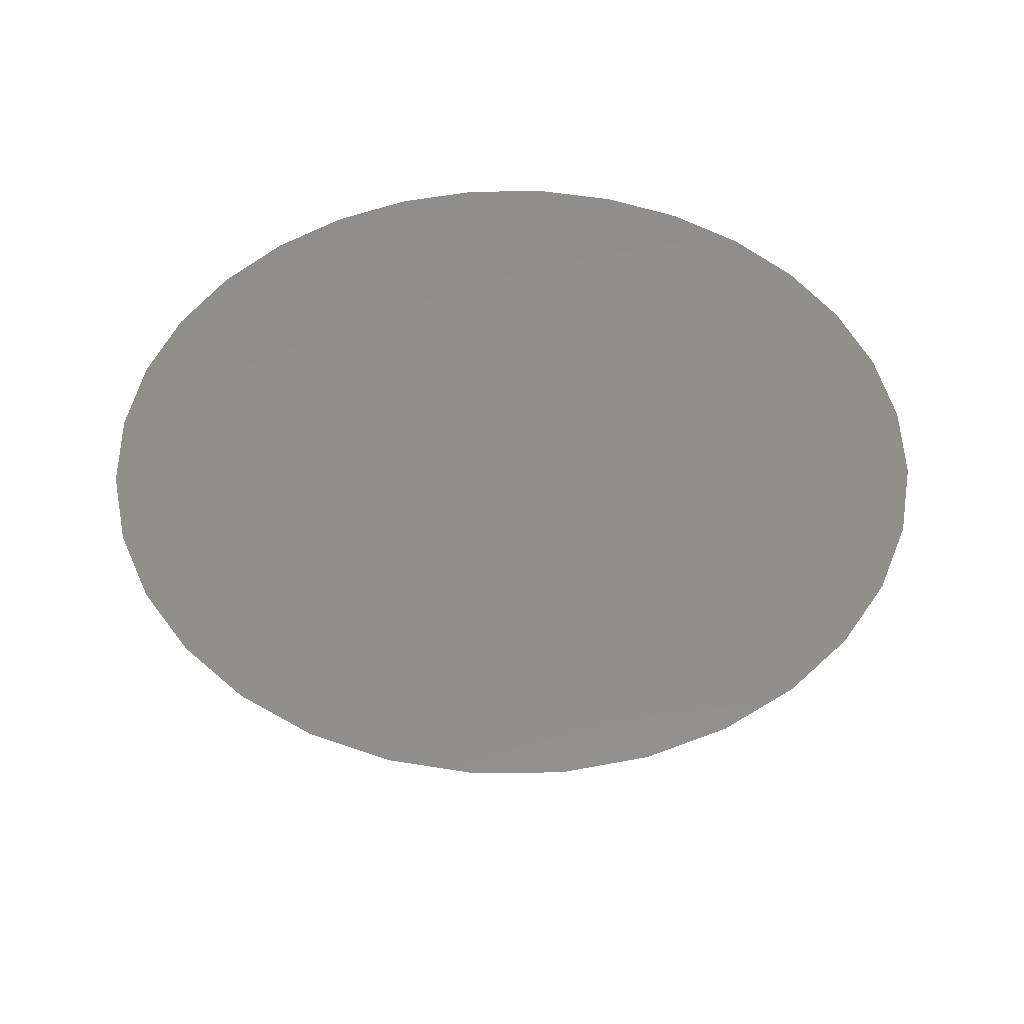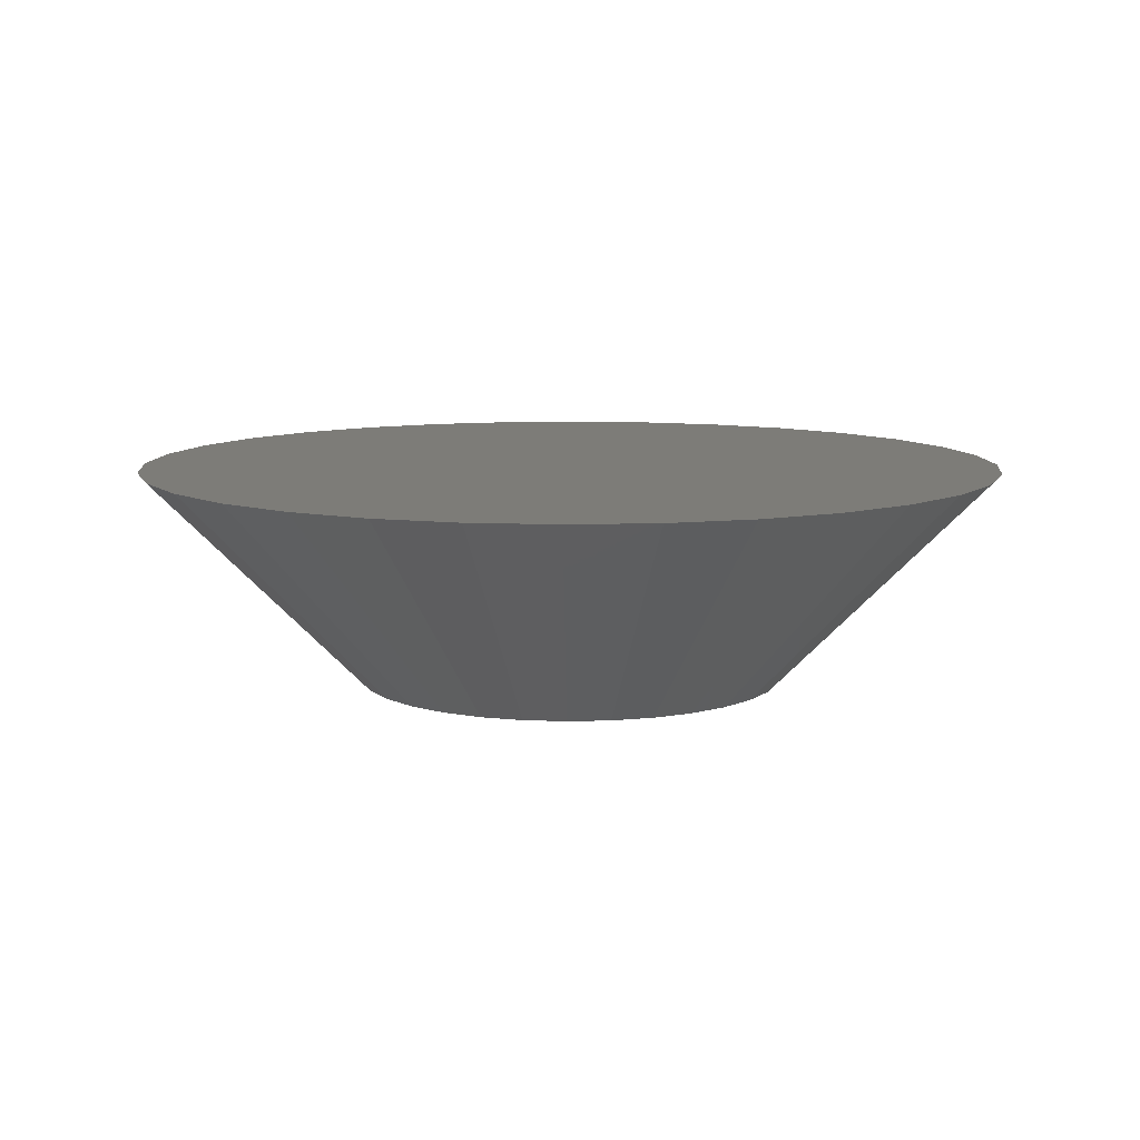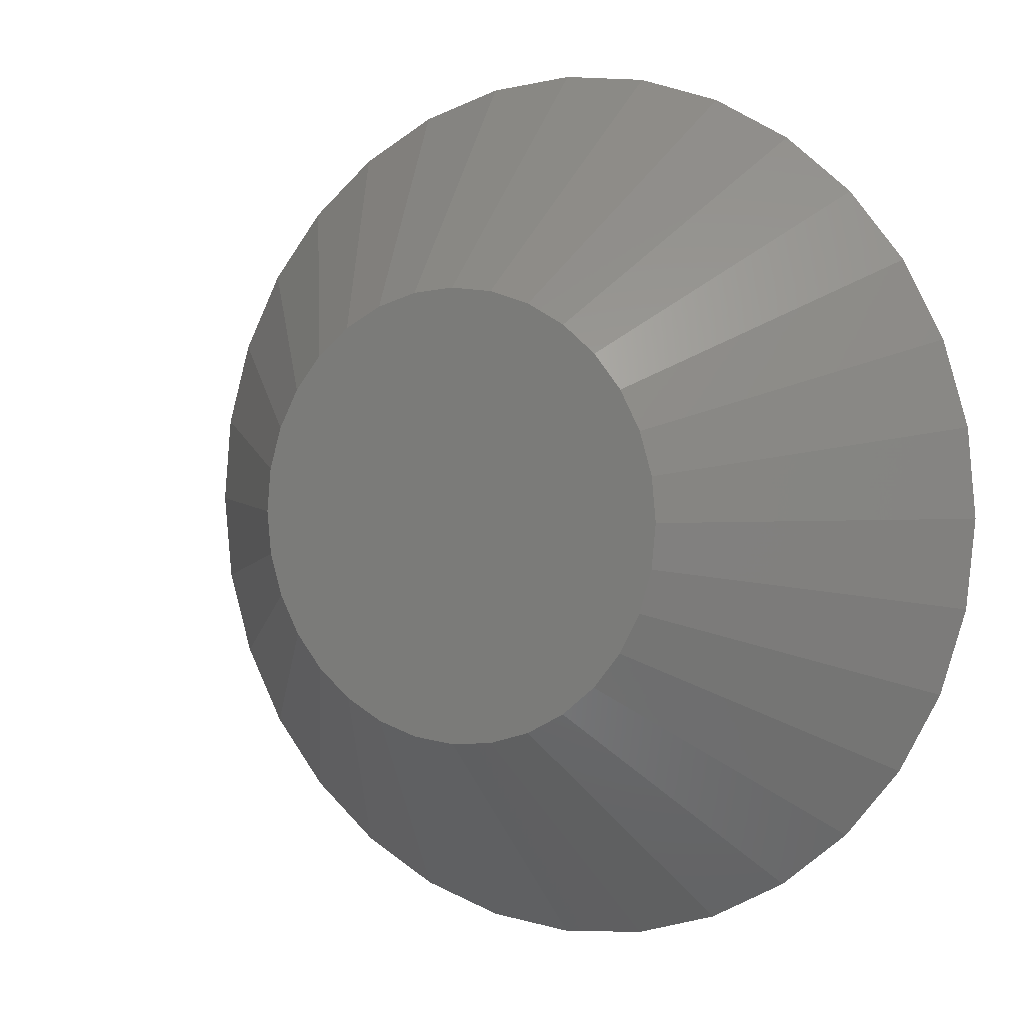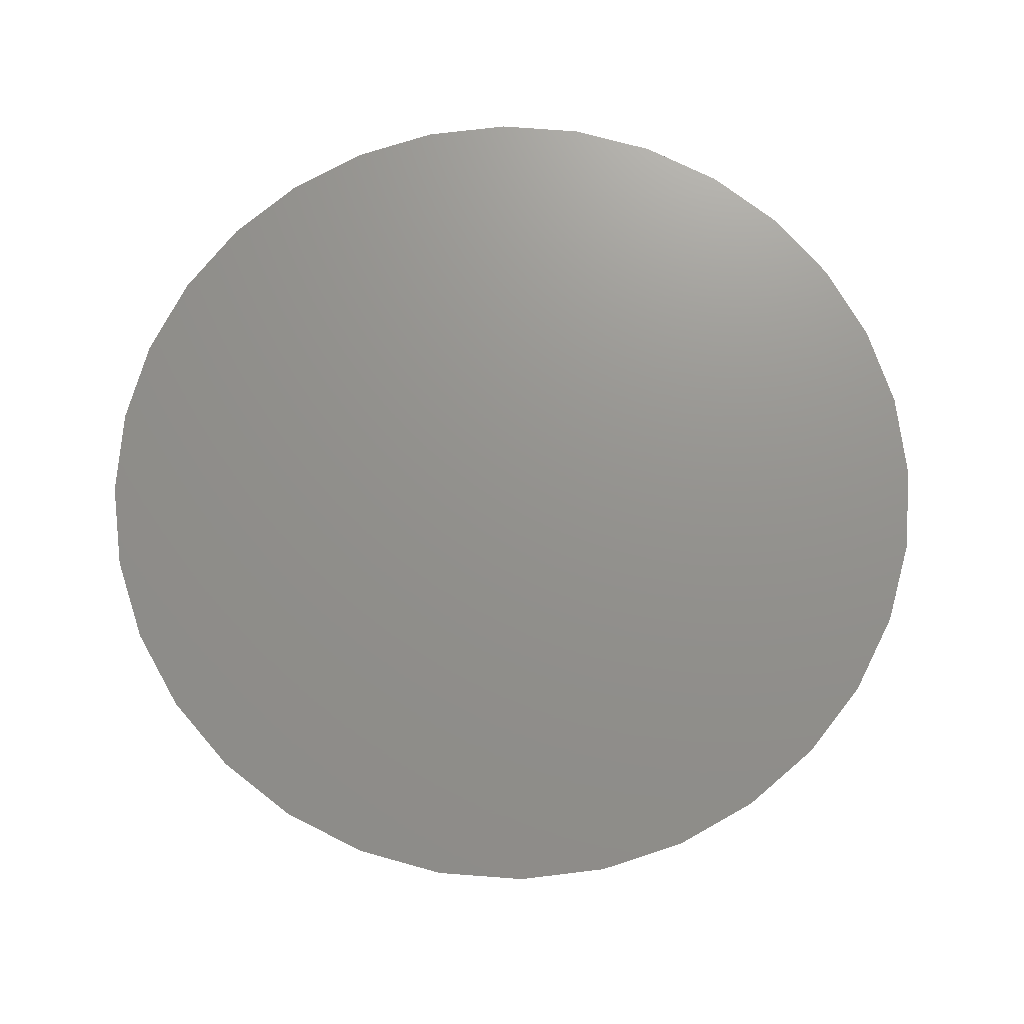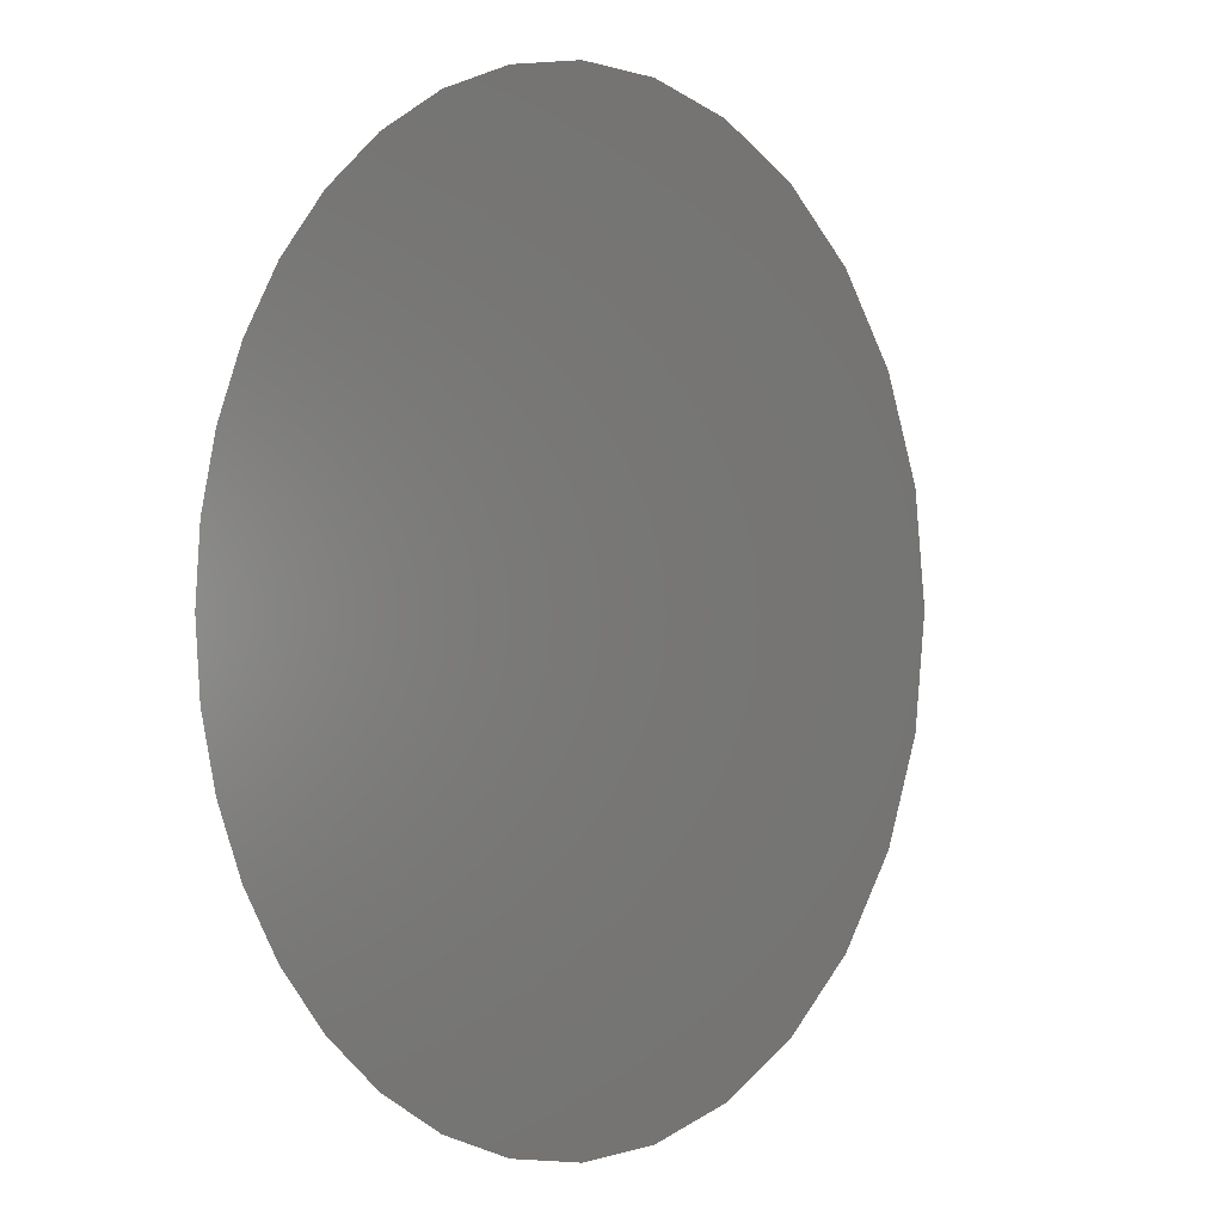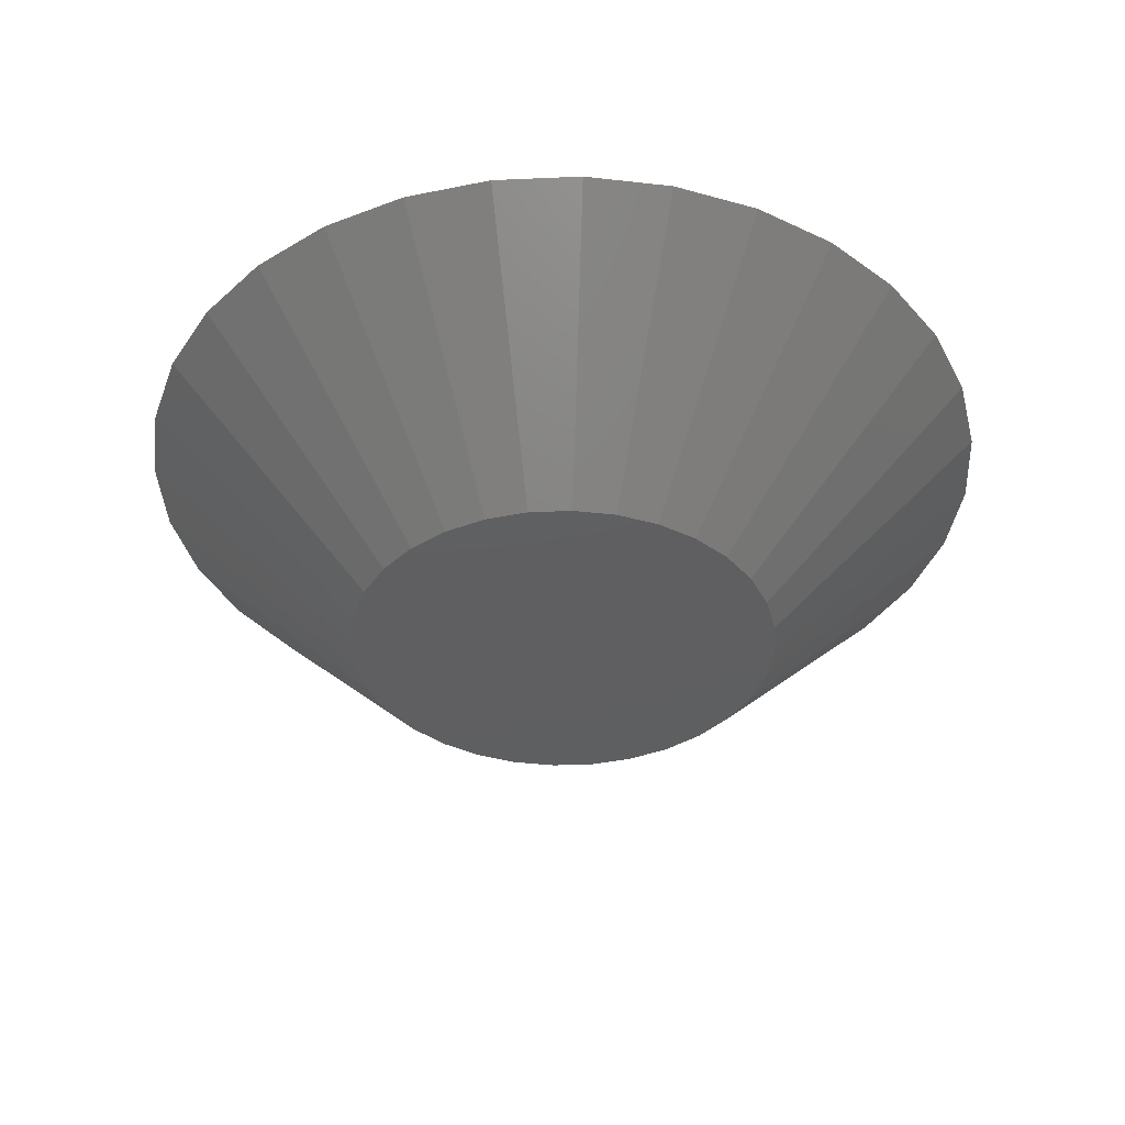
<metadata>
{"format":"stl","ext":"stl","renderer":"f3d","projection":"perspective","resolution":1024,"background":"white","views":[{"elev":48.8,"azim":-130.2,"up":"+Z"},{"elev":9.3,"azim":-89.2,"up":"+Z"},{"elev":2.8,"azim":-149.3,"up":"+Y"},{"elev":71.8,"azim":-68.8,"up":"+Z"},{"elev":-0.1,"azim":47.2,"up":"+Y"},{"elev":-38.7,"azim":-115.0,"up":"+Z"}]}
</metadata>
<code>
# stl→obj: 64 verts, 124 faces
v 0.03716 -0.03888 0
v 0.03865 -0.03873 0
v 0.0344 -0.04002 0
v 0.03572 -0.03932 0
v 0.04014 -0.03888 0
v 0.03324 -0.04097 0
v 0.03229 -0.04213 0
v 0.04158 -0.03932 0
v 0.0429 -0.04002 0
v 0.04406 -0.04097 0
v 0.04501 -0.04213 0
v 0.03159 -0.04345 0
v 0.04572 -0.04345 0
v 0.03115 -0.04489 0
v 0.04615 -0.04489 0
v 0.04615 -0.04787 0
v 0.03115 -0.04787 0
v 0.0463 -0.04638 0
v 0.03159 -0.04931 0
v 0.04572 -0.04931 0
v 0.03229 -0.05063 0
v 0.04501 -0.05063 0
v 0.03324 -0.05179 0
v 0.0344 -0.05274 0
v 0.04406 -0.05179 0
v 0.03572 -0.05345 0
v 0.03716 -0.05388 0
v 0.03865 -0.05403 0
v 0.0429 -0.05274 0
v 0.04014 -0.05388 0
v 0.04158 -0.05345 0
v 0.031 -0.04638 0
v 0.04958 -0.03545 0.007812
v 0.02772 -0.03545 0.007812
v 0.0258 -0.03779 0.007812
v 0.05151 -0.03779 0.007812
v 0.02437 -0.04047 0.007812
v 0.05293 -0.04047 0.007812
v 0.05293 -0.0523 0.007812
v 0.0258 -0.05497 0.007812
v 0.05151 -0.05497 0.007812
v 0.02772 -0.05731 0.007812
v 0.04958 -0.05731 0.007812
v 0.03006 -0.05924 0.007812
v 0.04724 -0.05924 0.007812
v 0.03273 -0.06067 0.007812
v 0.03564 -0.06155 0.007812
v 0.04457 -0.06067 0.007812
v 0.03865 -0.06184 0.007812
v 0.04167 -0.06155 0.007812
v 0.04724 -0.03353 0.007812
v 0.04457 -0.0321 0.007812
v 0.04167 -0.03122 0.007812
v 0.03865 -0.03092 0.007812
v 0.03564 -0.03122 0.007812
v 0.03273 -0.0321 0.007812
v 0.03006 -0.03353 0.007812
v 0.05381 -0.04337 0.007812
v 0.02349 -0.04337 0.007812
v 0.05411 -0.04638 0.007812
v 0.02319 -0.04638 0.007812
v 0.05381 -0.0494 0.007812
v 0.02349 -0.0494 0.007812
v 0.02437 -0.0523 0.007812
f 1 2 3
f 4 1 3
f 5 3 2
f 6 3 5
f 5 7 6
f 5 8 7
f 8 9 7
f 9 10 7
f 11 7 10
f 11 12 7
f 13 12 11
f 13 14 12
f 15 14 13
f 16 17 18
f 16 19 17
f 20 19 16
f 20 21 19
f 22 21 20
f 22 23 21
f 24 23 22
f 25 24 22
f 26 24 25
f 27 26 25
f 25 28 27
f 25 29 28
f 30 28 29
f 31 30 29
f 32 14 15
f 32 15 18
f 32 18 17
f 33 34 35
f 33 35 36
f 36 35 37
f 36 37 38
f 39 40 41
f 41 40 42
f 41 42 43
f 43 42 44
f 43 44 45
f 44 46 45
f 45 46 47
f 45 47 48
f 47 49 48
f 48 49 50
f 51 52 53
f 51 53 54
f 51 54 55
f 51 55 56
f 51 56 57
f 51 57 34
f 51 34 33
f 38 37 58
f 58 37 59
f 58 59 60
f 60 59 61
f 60 61 62
f 62 61 63
f 62 63 39
f 39 63 64
f 39 64 40
f 32 63 61
f 32 17 63
f 60 16 18
f 60 62 16
f 19 64 63
f 19 63 17
f 21 42 40
f 40 64 21
f 21 64 19
f 26 46 44
f 26 44 24
f 44 23 24
f 27 49 47
f 47 46 27
f 27 46 26
f 31 48 50
f 31 50 30
f 50 28 30
f 29 43 45
f 45 48 29
f 29 48 31
f 20 39 41
f 20 41 22
f 41 25 22
f 62 39 16
f 16 39 20
f 42 21 23
f 23 44 42
f 49 27 28
f 28 50 49
f 43 29 25
f 25 41 43
f 18 58 60
f 18 15 58
f 61 14 32
f 61 59 14
f 13 38 58
f 13 58 15
f 11 33 36
f 36 38 11
f 11 38 13
f 8 52 51
f 8 51 9
f 51 10 9
f 5 54 53
f 53 52 5
f 5 52 8
f 4 56 55
f 4 55 1
f 55 2 1
f 3 34 57
f 57 56 3
f 3 56 4
f 12 37 35
f 12 35 7
f 35 6 7
f 59 37 14
f 14 37 12
f 33 11 10
f 10 51 33
f 54 5 2
f 2 55 54
f 34 3 6
f 6 35 34

</code>
